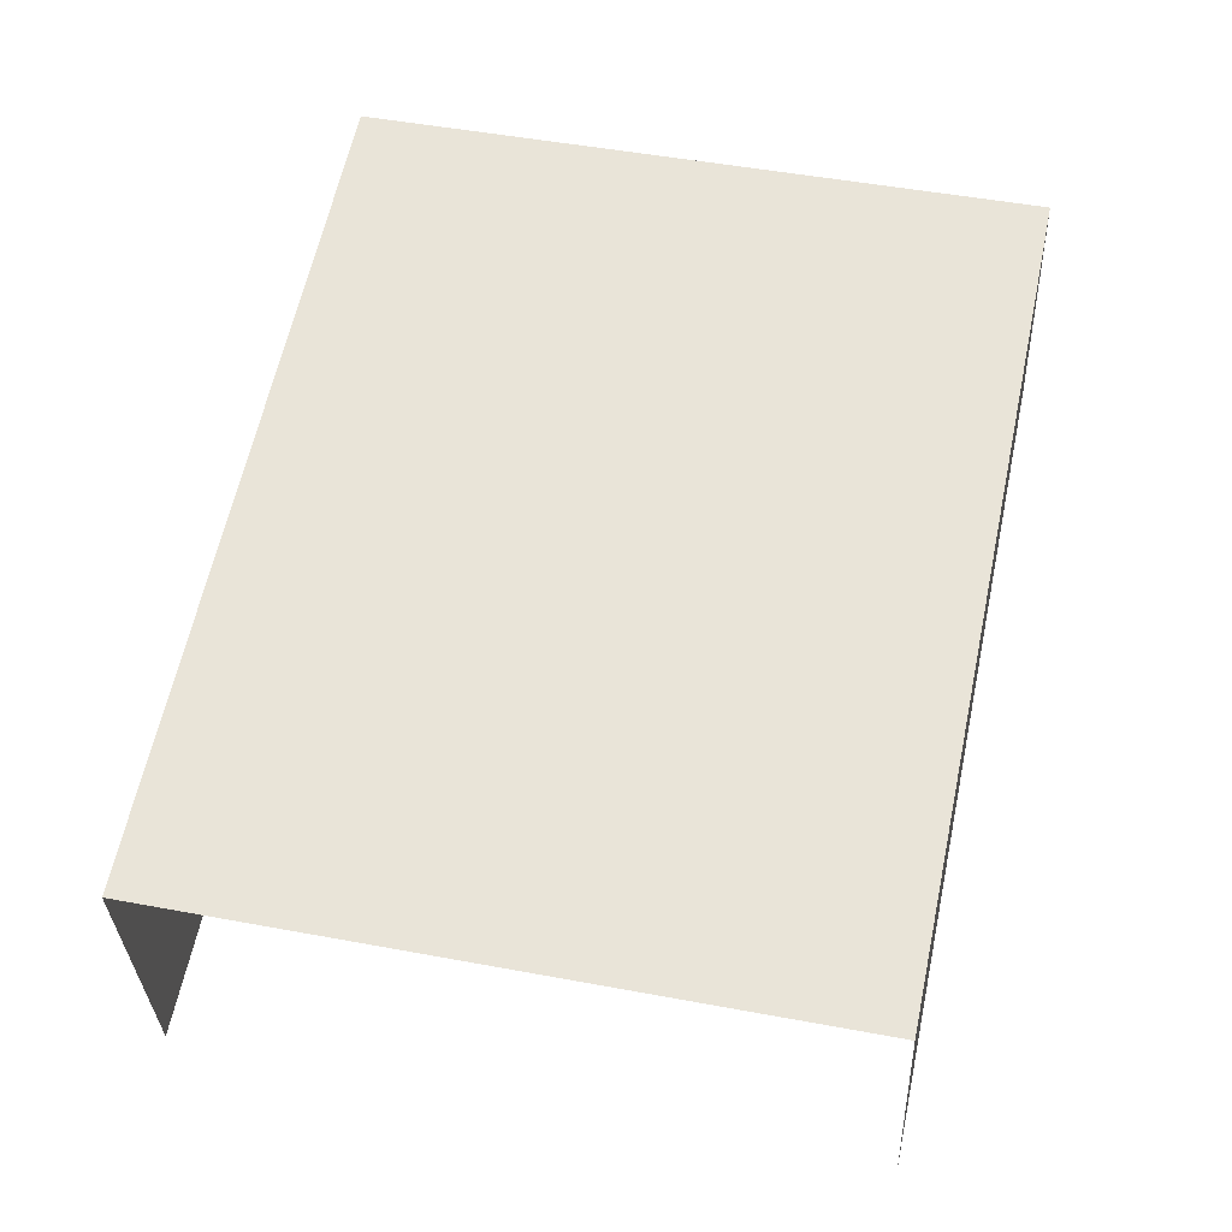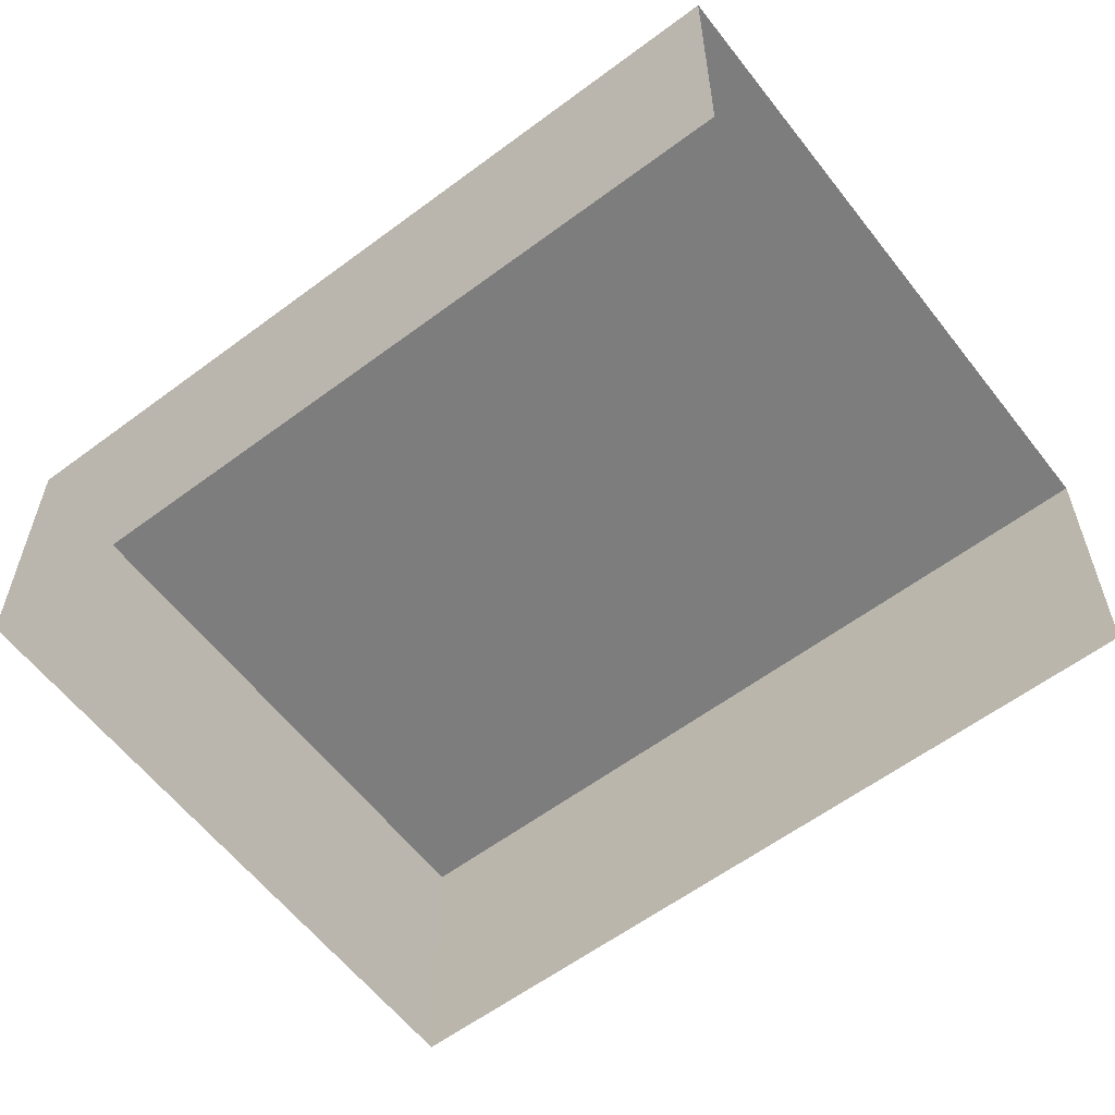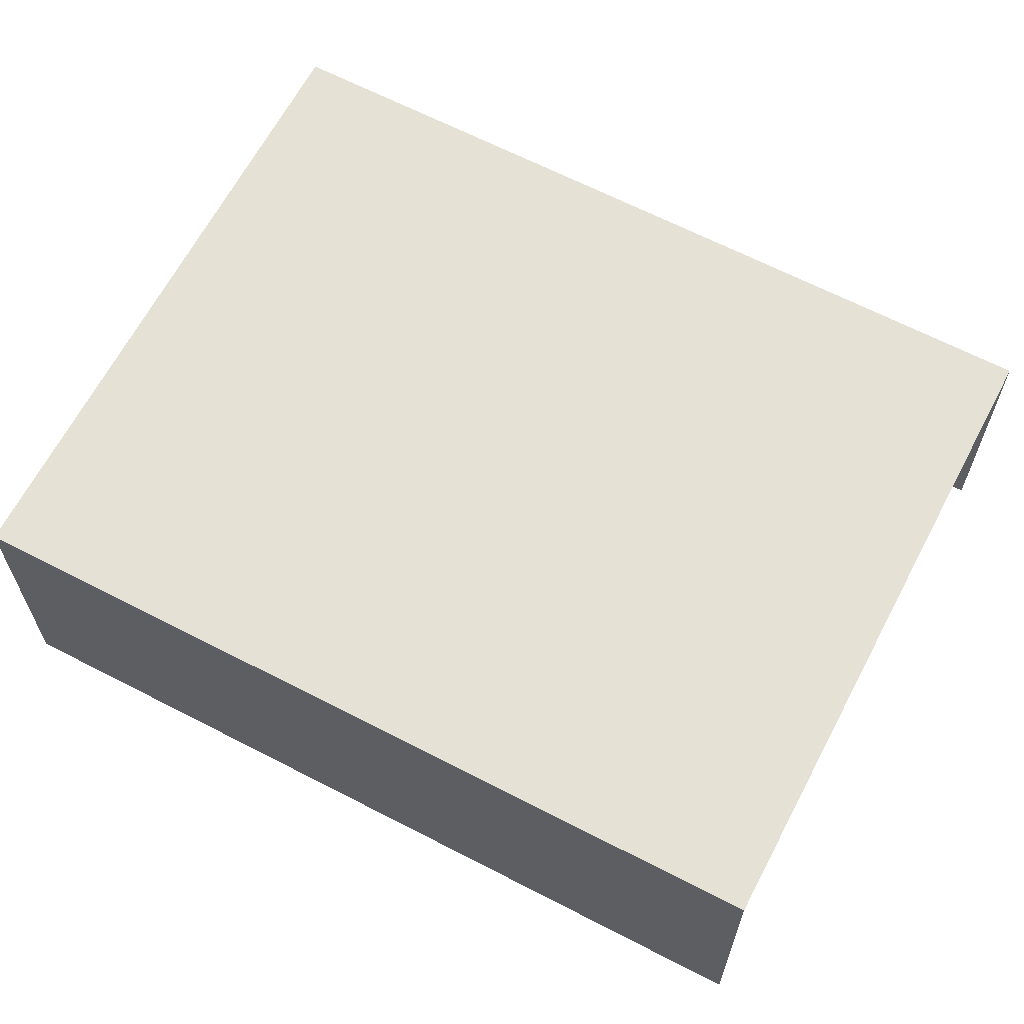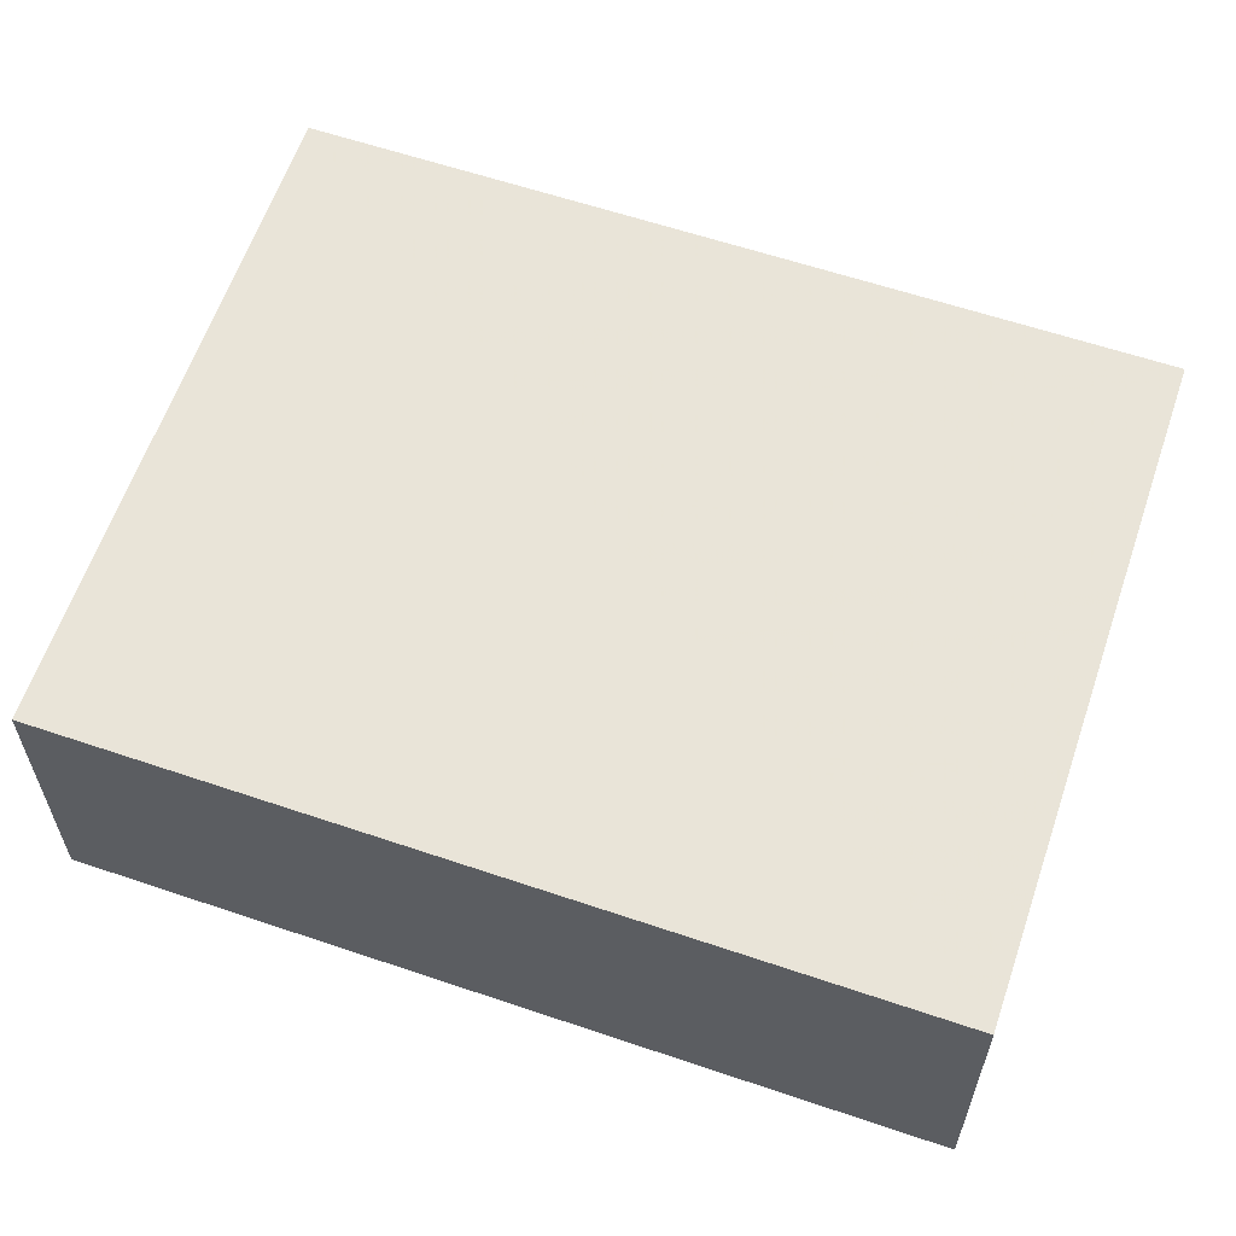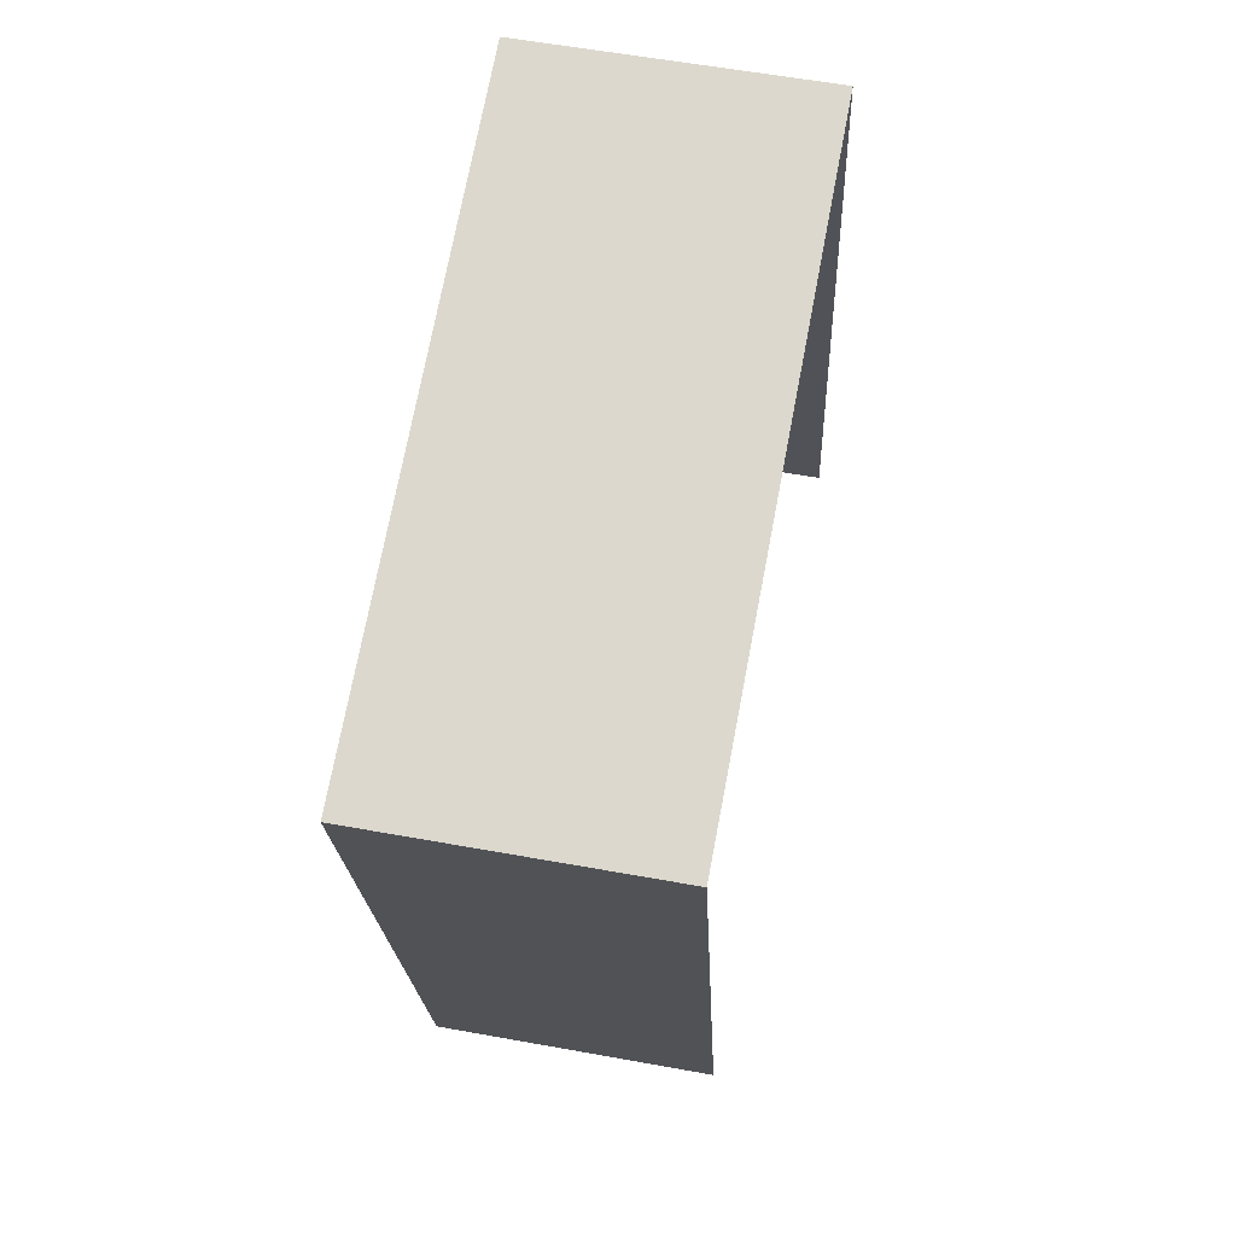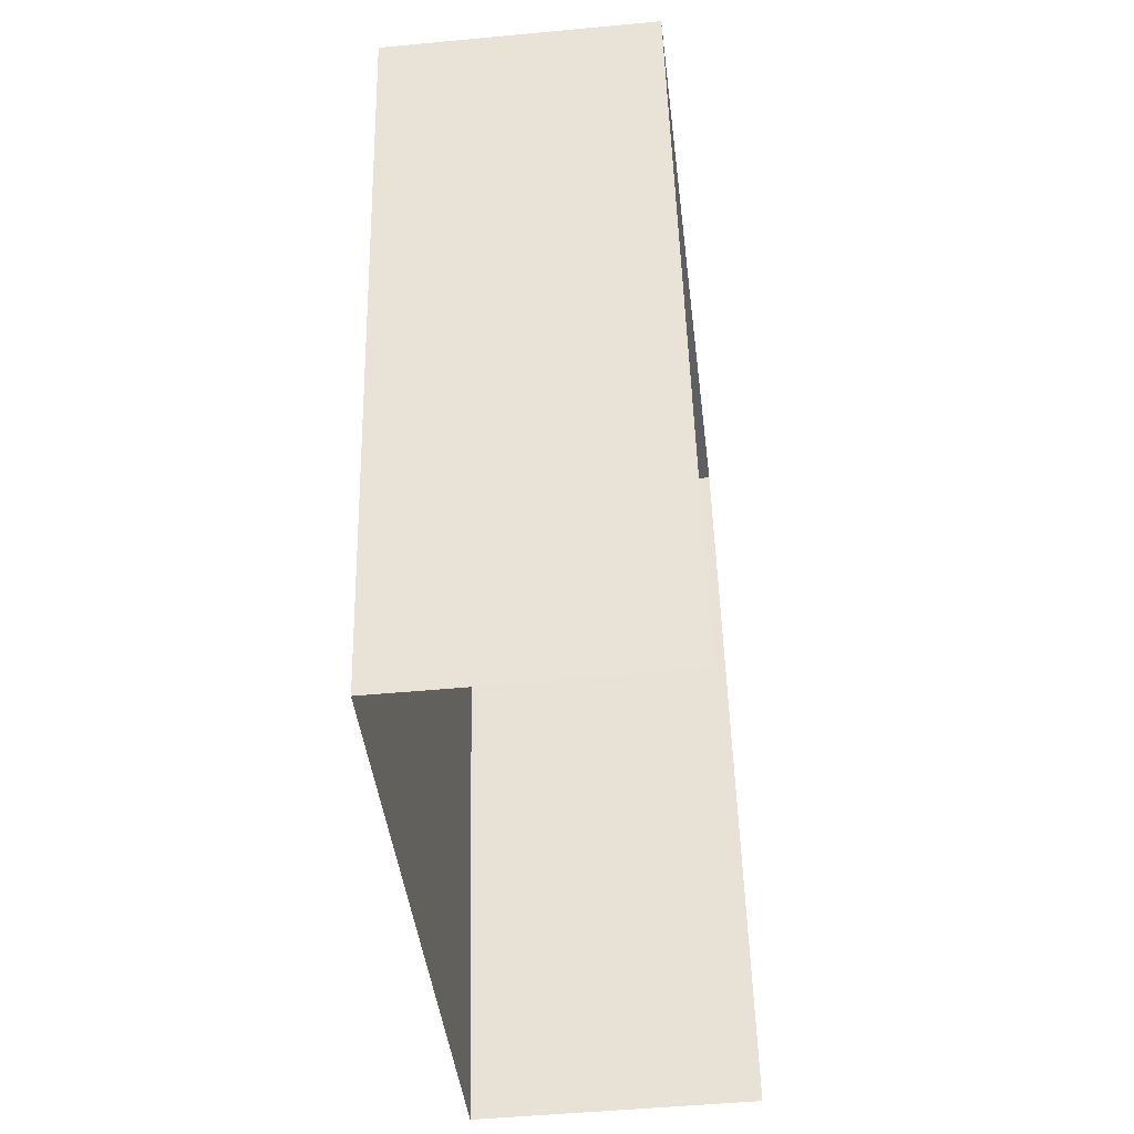
<metadata>
{"format":"obj","ext":"obj","renderer":"f3d","projection":"perspective","resolution":1024,"background":"white","views":[{"elev":-31.5,"azim":2.2,"up":"+Y"},{"elev":-59.2,"azim":-64.2,"up":"+Z"},{"elev":64.3,"azim":-74.1,"up":"+Z"},{"elev":60.8,"azim":97.1,"up":"+Z"},{"elev":59.8,"azim":100.9,"up":"+Y"},{"elev":-53.7,"azim":96.7,"up":"+Y"}]}
</metadata>
<code>
v -2.196e+05 -1.241e+05 15.44
v -2.196e+05 -1.241e+05 15.44
v -2.196e+05 -1.241e+05 15.44
v -2.196e+05 -1.241e+05 15.44
v -2.196e+05 -1.241e+05 16.86
v -2.196e+05 -1.241e+05 16.86
v -2.196e+05 -1.241e+05 16.86
v -2.196e+05 -1.241e+05 16.86
f 1 2 3
f 1 4 2
f 8 2 4
f 8 5 2
f 5 6 7
f 5 8 6
f 6 4 1
f 6 8 4
f 7 3 2
f 5 7 2
f 7 1 3
f 7 6 1

</code>
